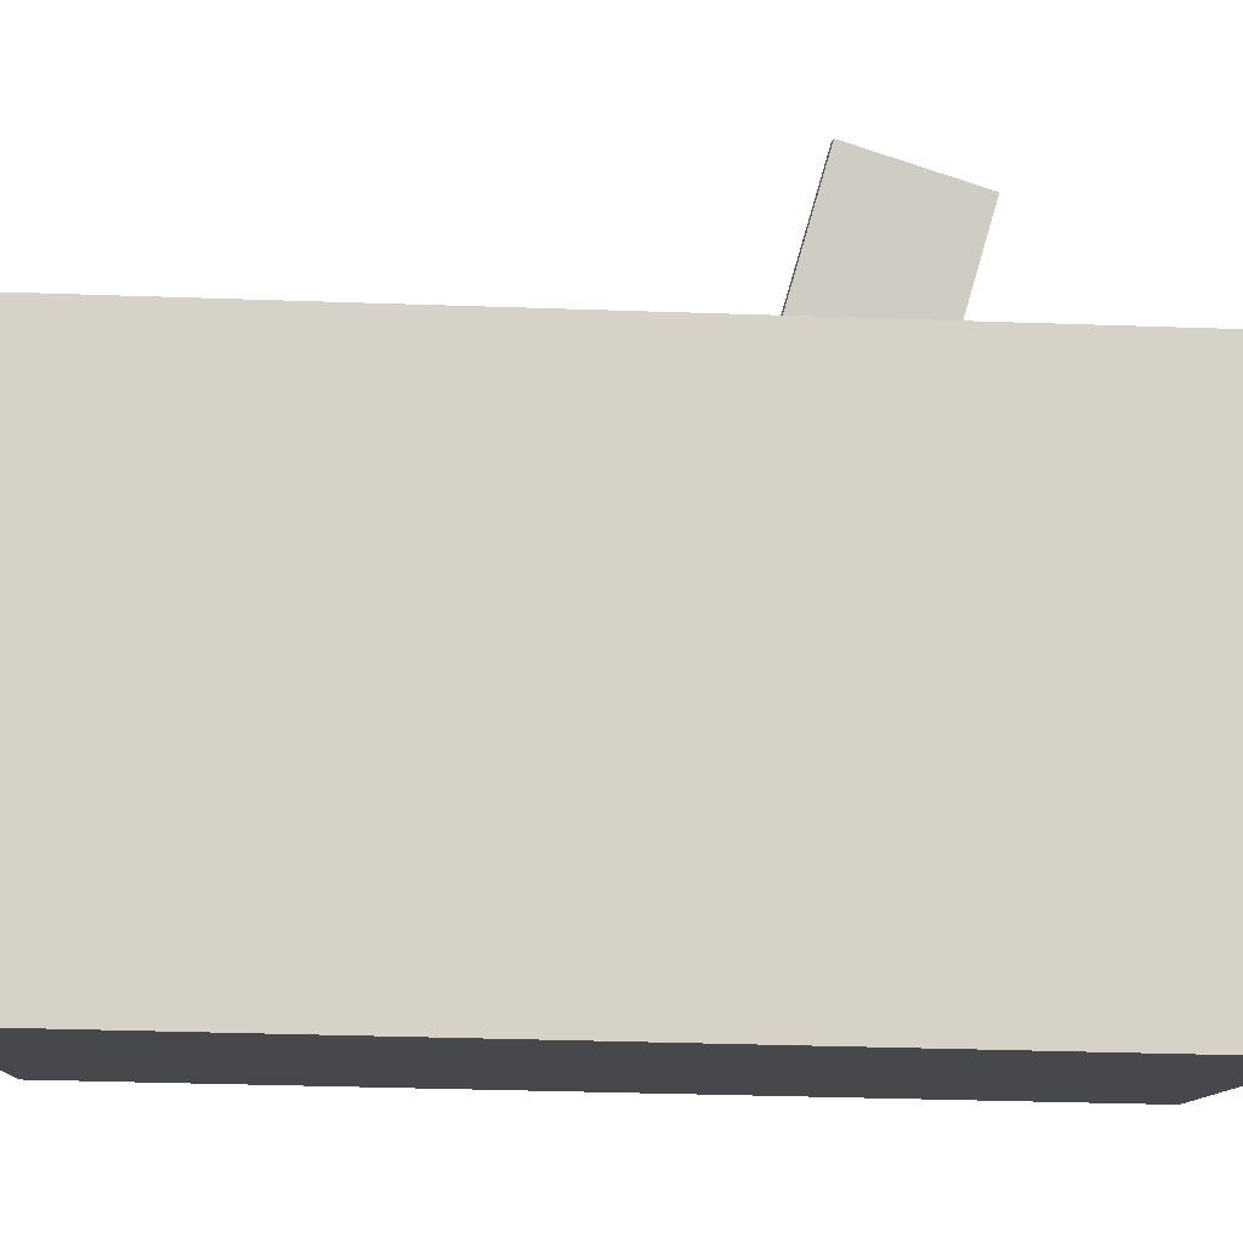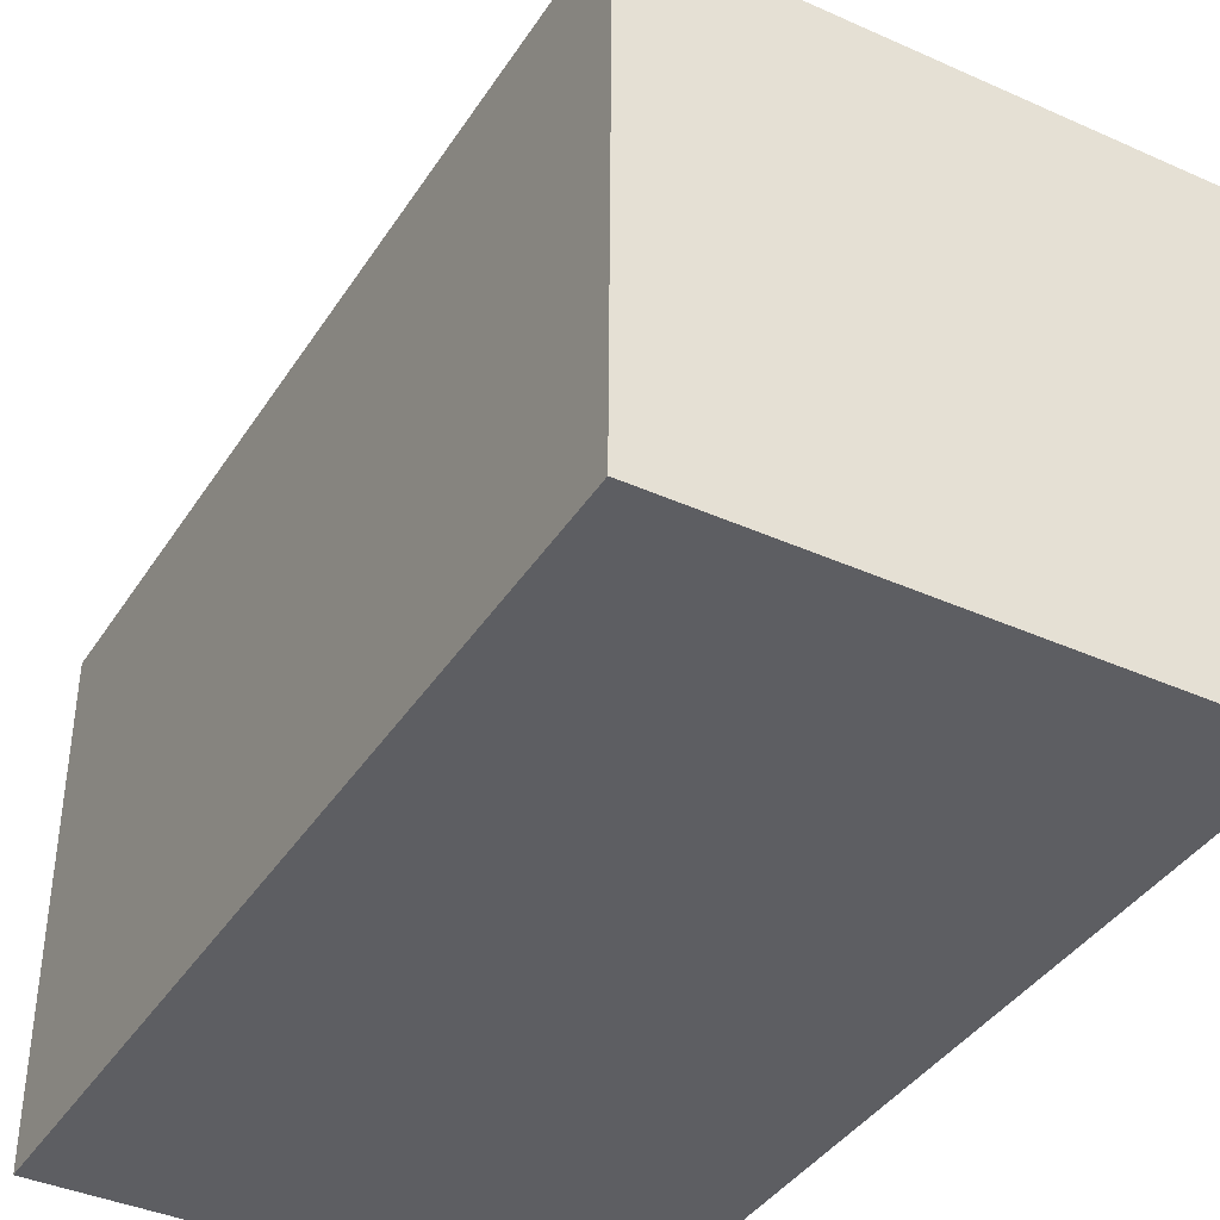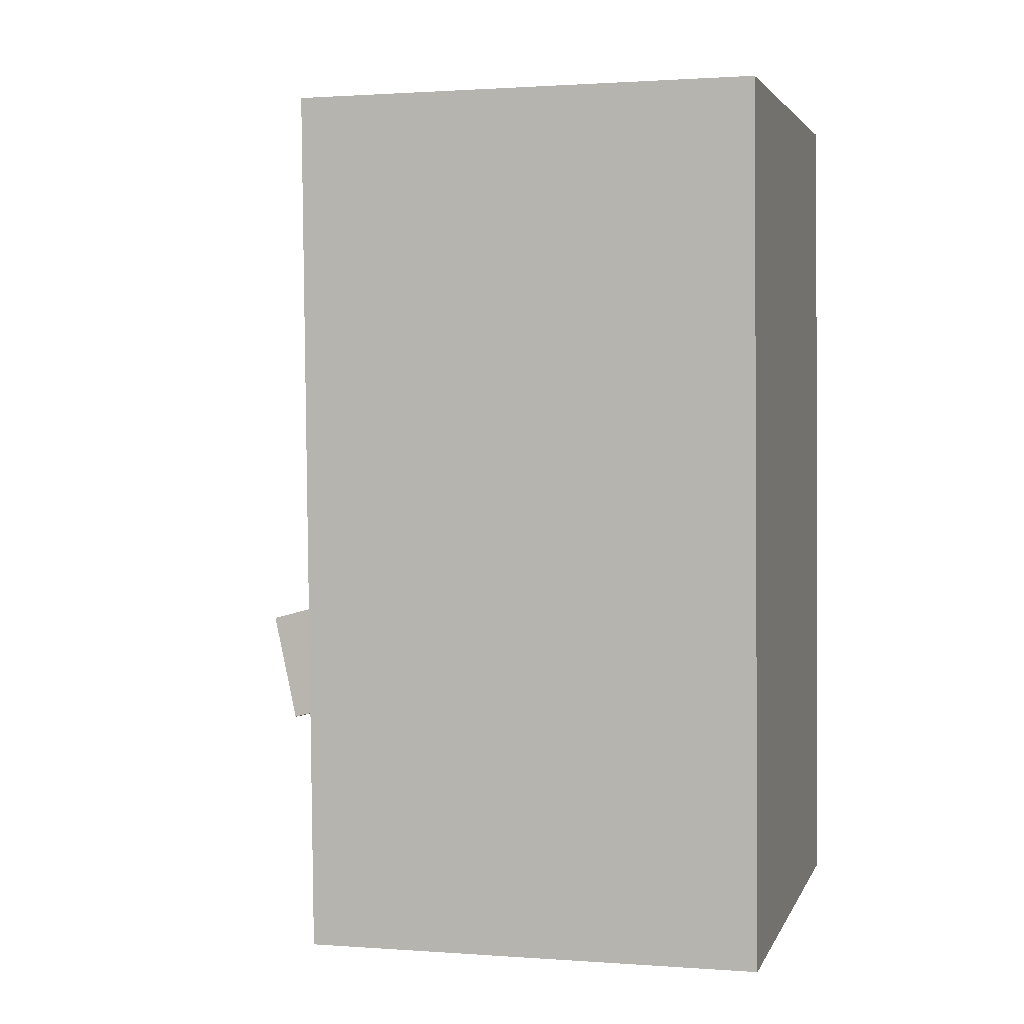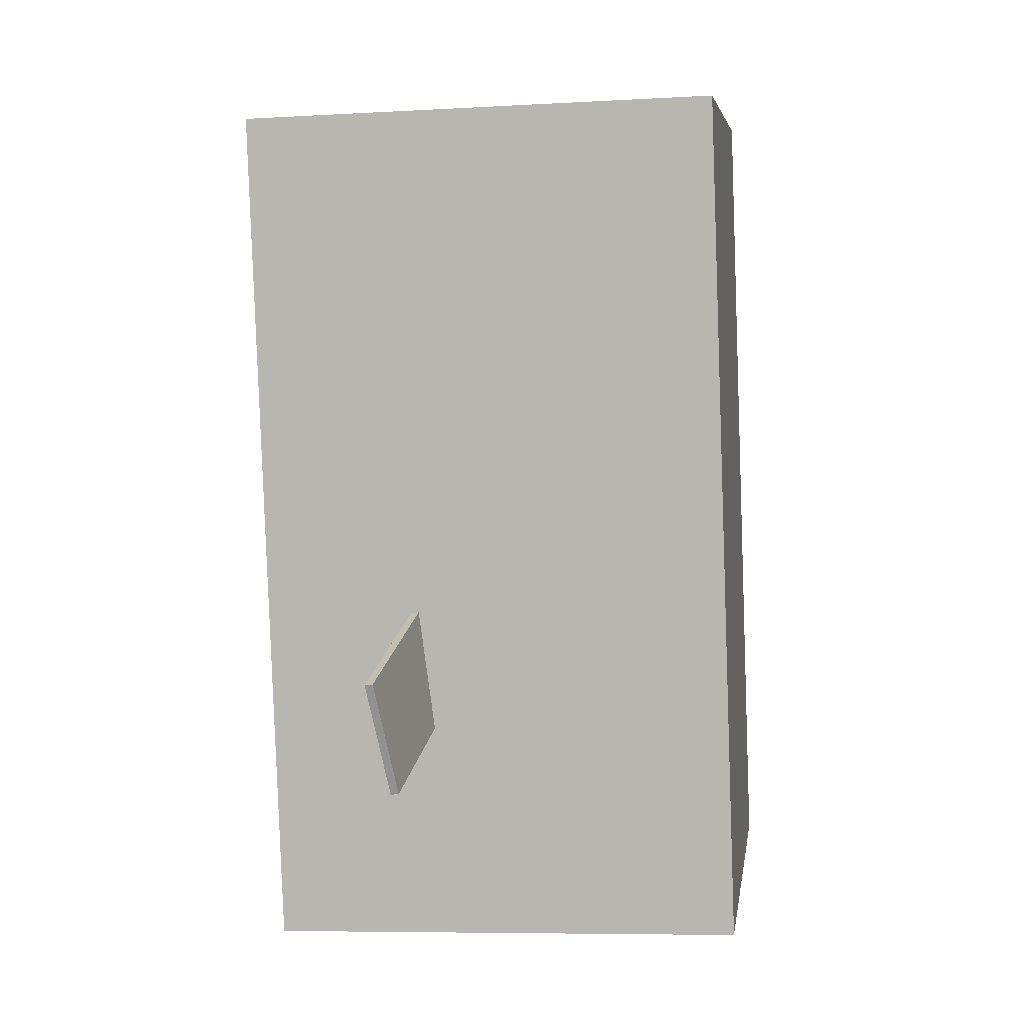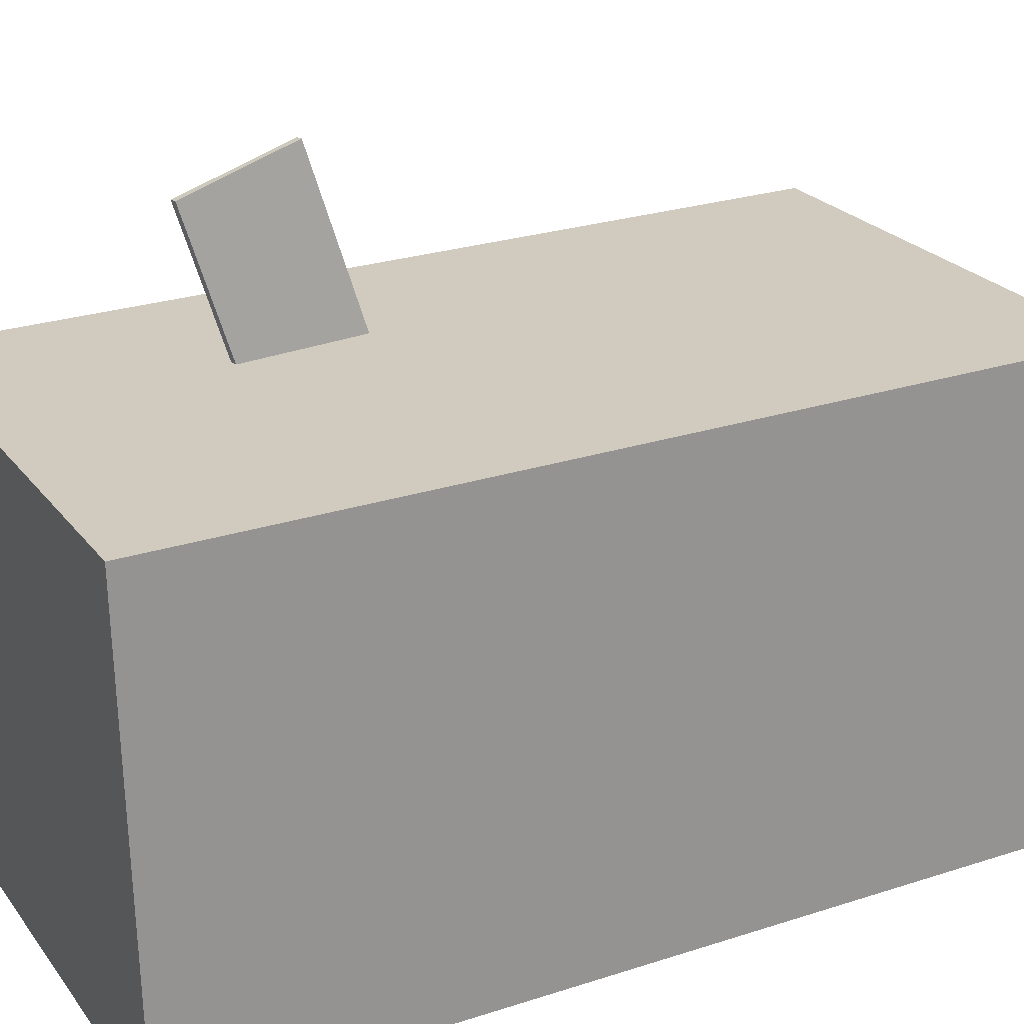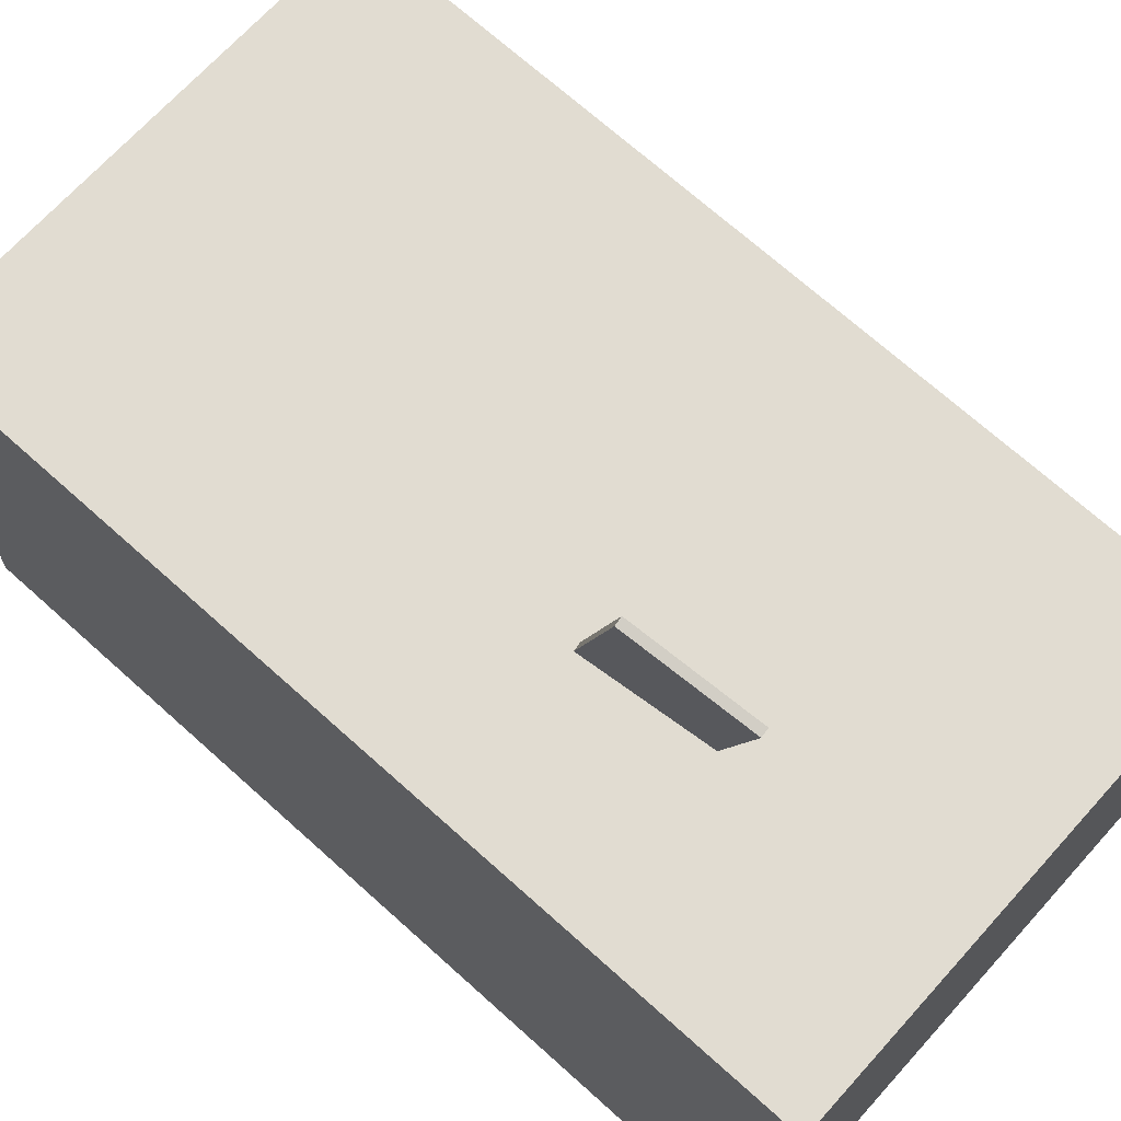
<metadata>
{"format":"obj","ext":"obj","renderer":"f3d","projection":"perspective","resolution":1024,"background":"white","views":[{"elev":-11.8,"azim":-90.4,"up":"+Z"},{"elev":-39.9,"azim":-27.3,"up":"+Z"},{"elev":5.3,"azim":104.9,"up":"+Y"},{"elev":4.8,"azim":8.2,"up":"+Y"},{"elev":23.6,"azim":64.7,"up":"+Z"},{"elev":68.3,"azim":-46.1,"up":"+Z"}]}
</metadata>
<code>
v -0.04003 -0.06138 -0.187
v -0.08476 -0.2212 0.3624
v -0.04813 -0.06245 -0.188
v -0.09286 -0.2223 0.3615
v -0.05879 0.05172 -0.1557
v -0.1035 -0.1081 0.3938
v -0.06689 0.05065 -0.1567
v -0.1116 -0.1092 0.3928
f 1.0 7.0 5.0
f 1.0 3.0 7.0
f 1.0 4.0 3.0
f 1.0 2.0 4.0
f 3.0 8.0 7.0
f 3.0 4.0 8.0
f 5.0 7.0 8.0
f 5.0 8.0 6.0
f 1.0 5.0 6.0
f 1.0 6.0 2.0
f 2.0 6.0 8.0
f 2.0 8.0 4.0
v -0.2363 -0.3961 -0.2325
v -0.2379 -0.4047 0.2202
v -0.2646 0.4555 -0.2165
v -0.2662 0.4469 0.2362
v 0.2394 -0.3803 -0.2305
v 0.2378 -0.3889 0.2222
v 0.2111 0.4713 -0.2145
v 0.2095 0.4627 0.2381
f 9.0 15.0 13.0
f 9.0 11.0 15.0
f 9.0 12.0 11.0
f 9.0 10.0 12.0
f 11.0 16.0 15.0
f 11.0 12.0 16.0
f 13.0 15.0 16.0
f 13.0 16.0 14.0
f 9.0 13.0 14.0
f 9.0 14.0 10.0
f 10.0 14.0 16.0
f 10.0 16.0 12.0

</code>
